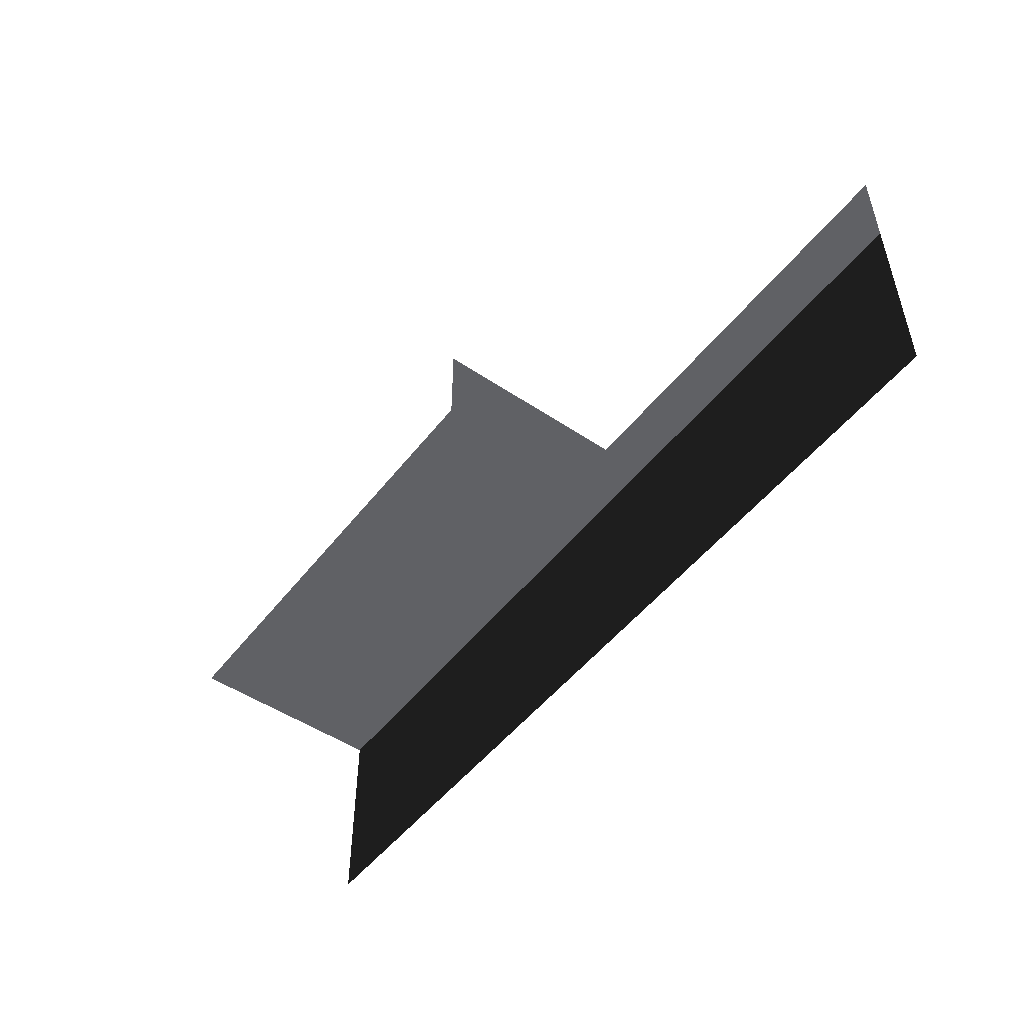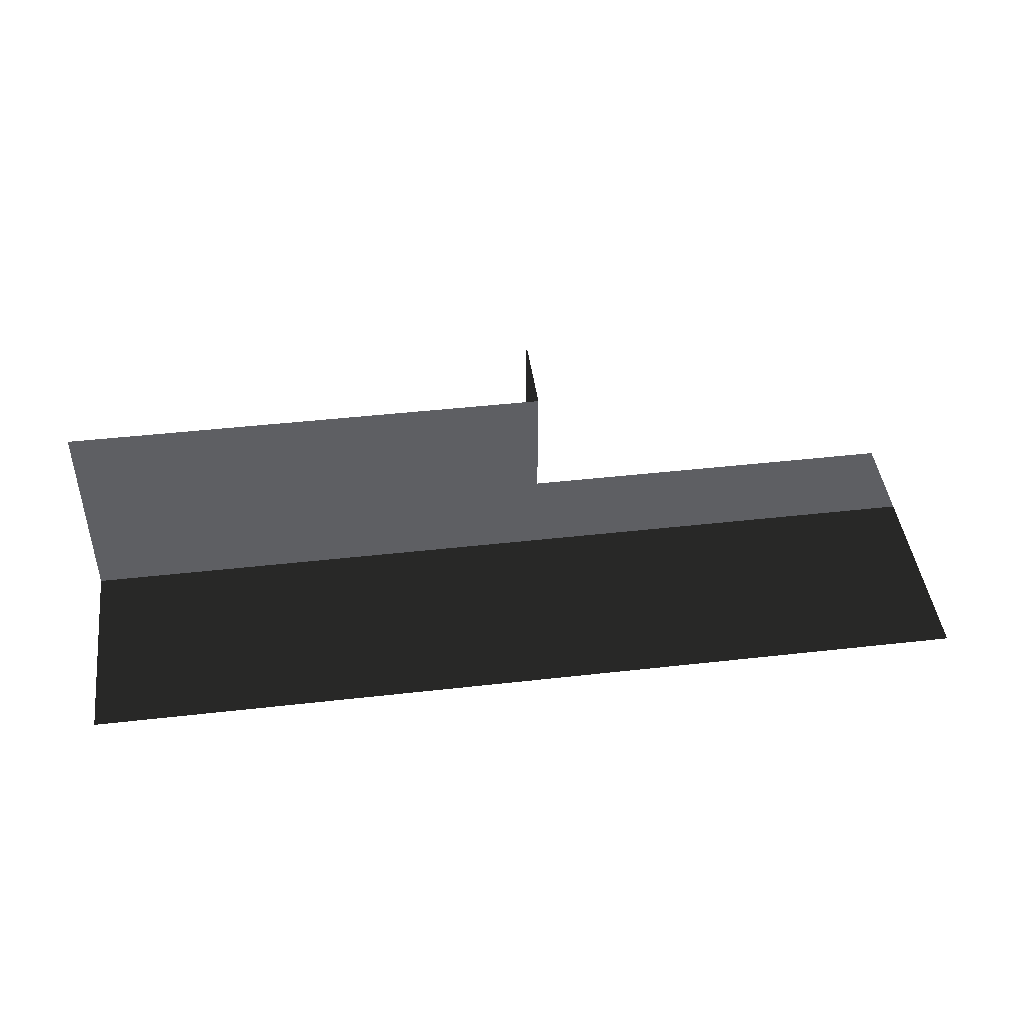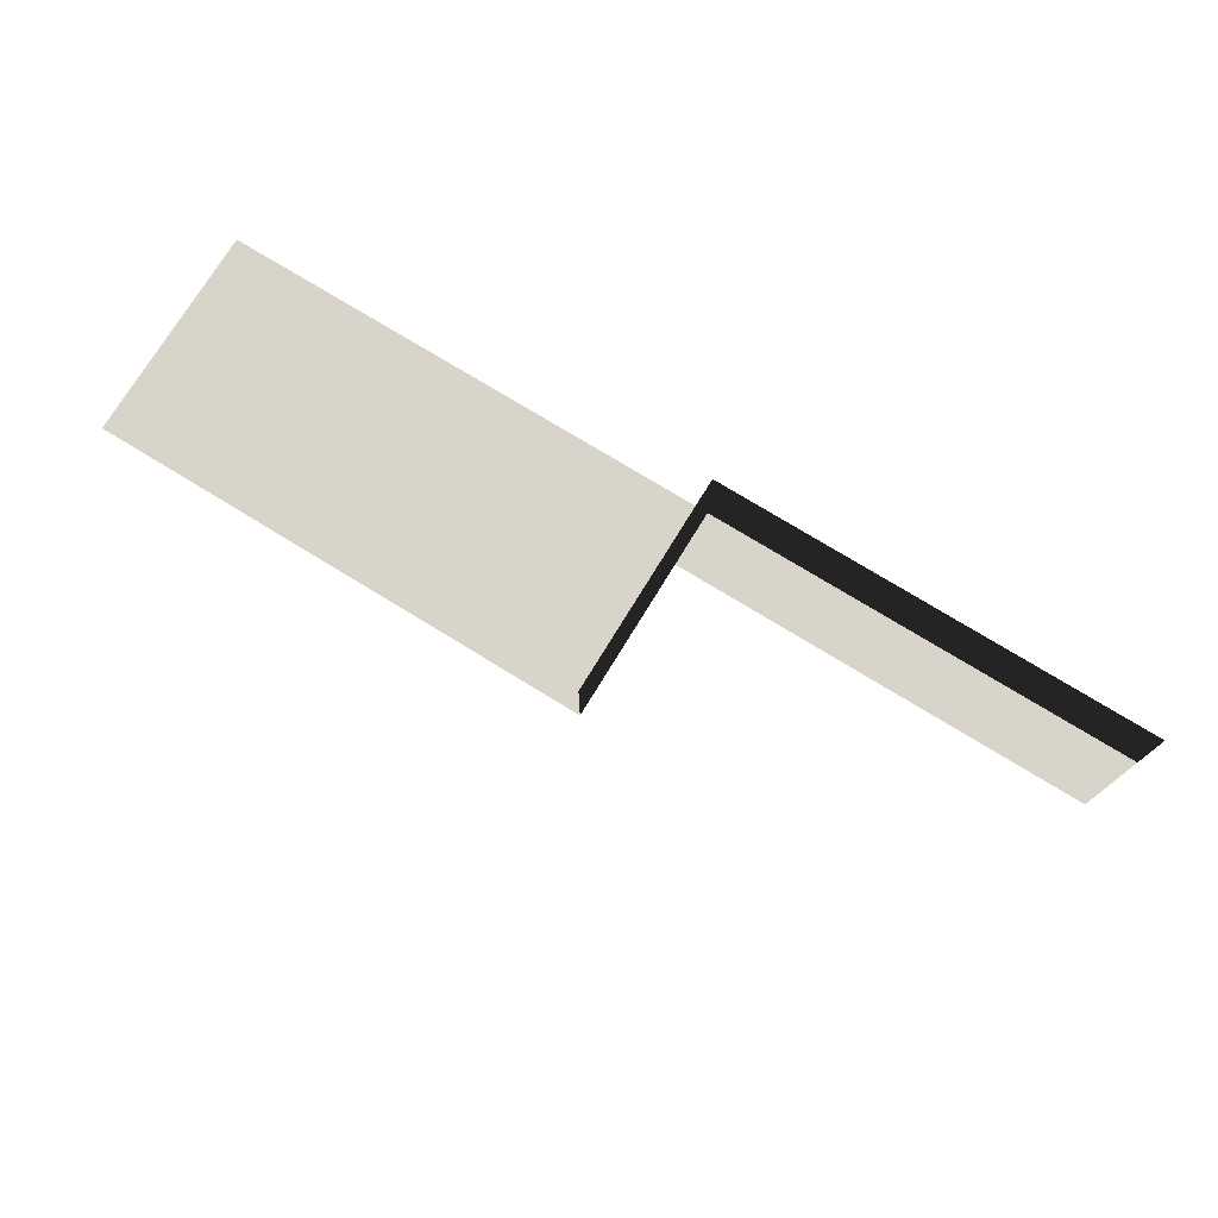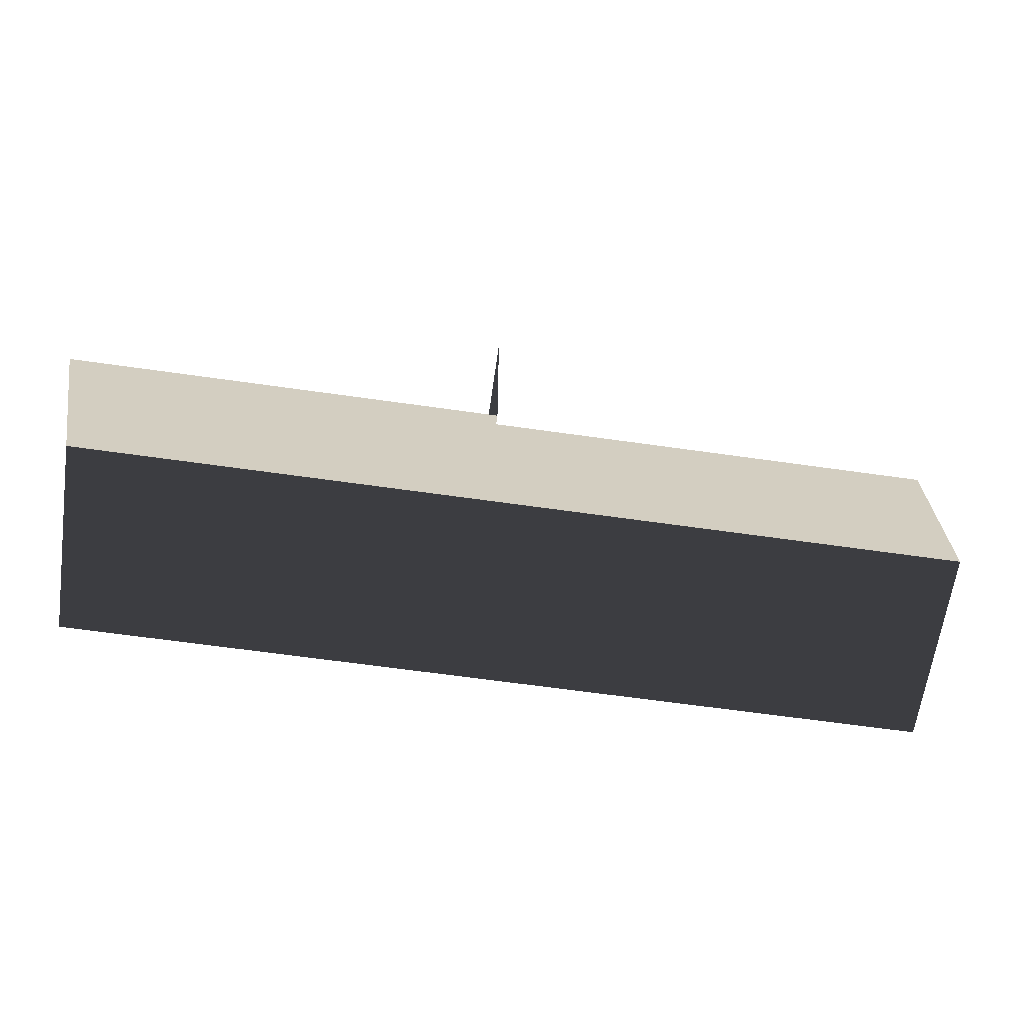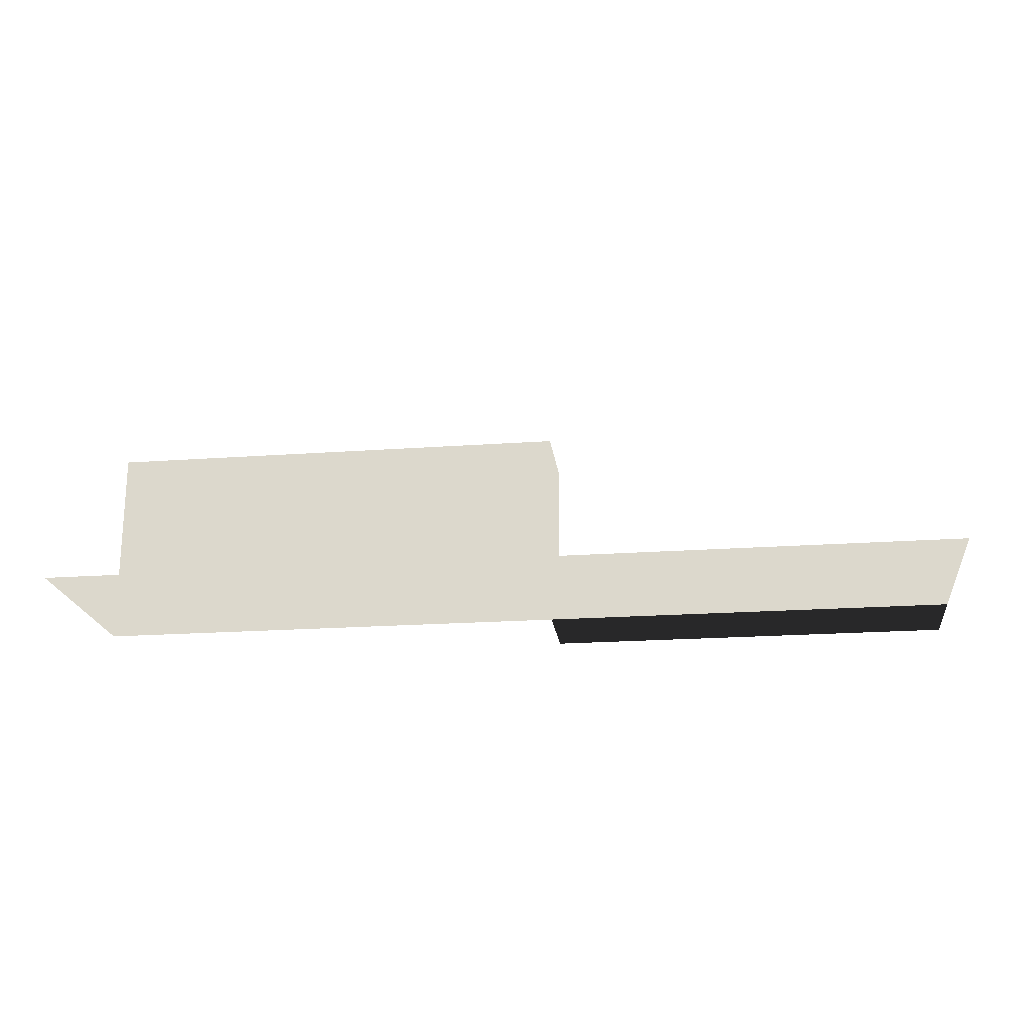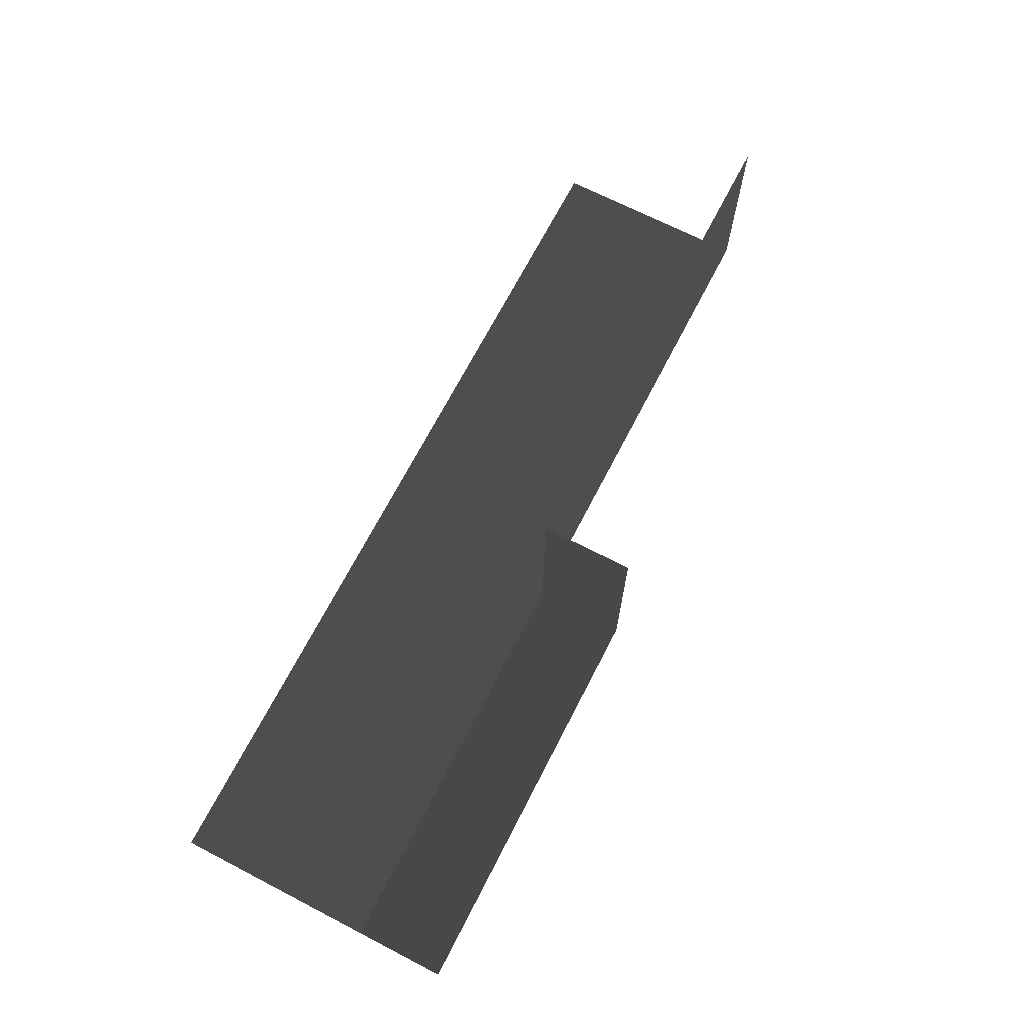
<metadata>
{"format":"obj","ext":"obj","renderer":"f3d","projection":"perspective","resolution":1024,"background":"white","views":[{"elev":-50.0,"azim":-126.5,"up":"+Z"},{"elev":44.6,"azim":172.5,"up":"+Y"},{"elev":75.0,"azim":-148.5,"up":"+Z"},{"elev":-65.4,"azim":-8.1,"up":"+Y"},{"elev":-20.8,"azim":-172.6,"up":"+Y"},{"elev":69.0,"azim":-62.7,"up":"+Y"}]}
</metadata>
<code>
o room
v -10.85 0 -2.45
v -10.85 0 2.45
v 10.85 0 2.45
v 10.85 0 -2.45
v -10.85 0 4.65
v -0.85 0 4.65
v -0.85 0 2.45
v 10.85 0 4.65
v -0.85 5 4.65
v -0.85 5 2.45
v 10.85 5 4.65
v 10.85 5 2.45
g room
f 1 2 3
f 1 3 4
f 5 2 6
f 2 7 6
f 10 7 3
f 3 12 10
f 10 9 6
f 6 7 10

</code>
